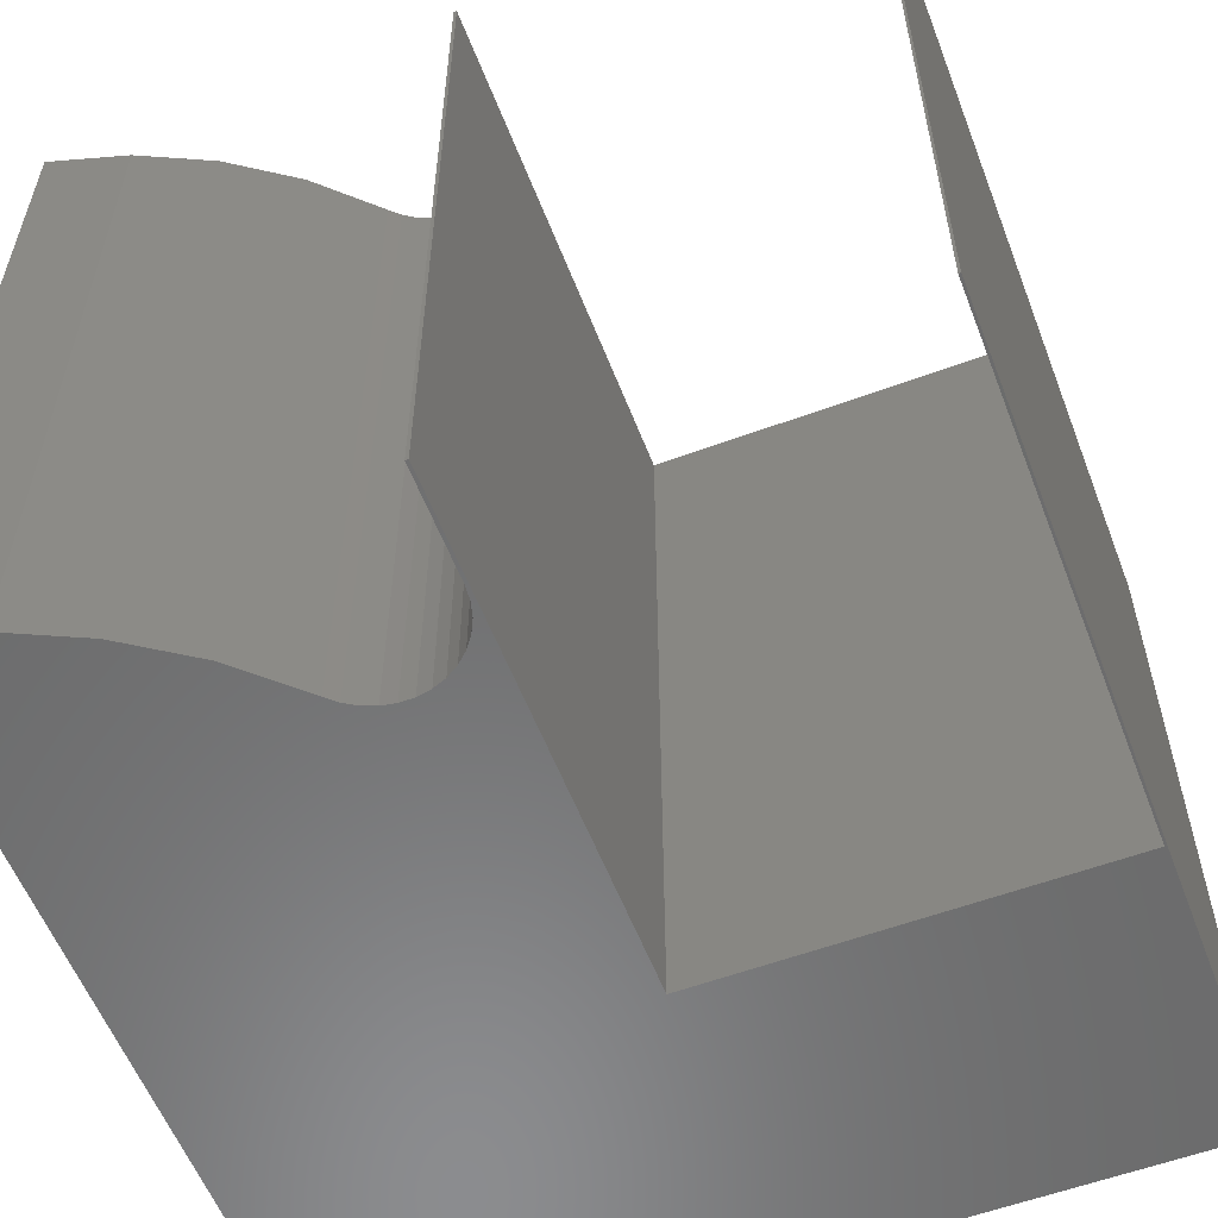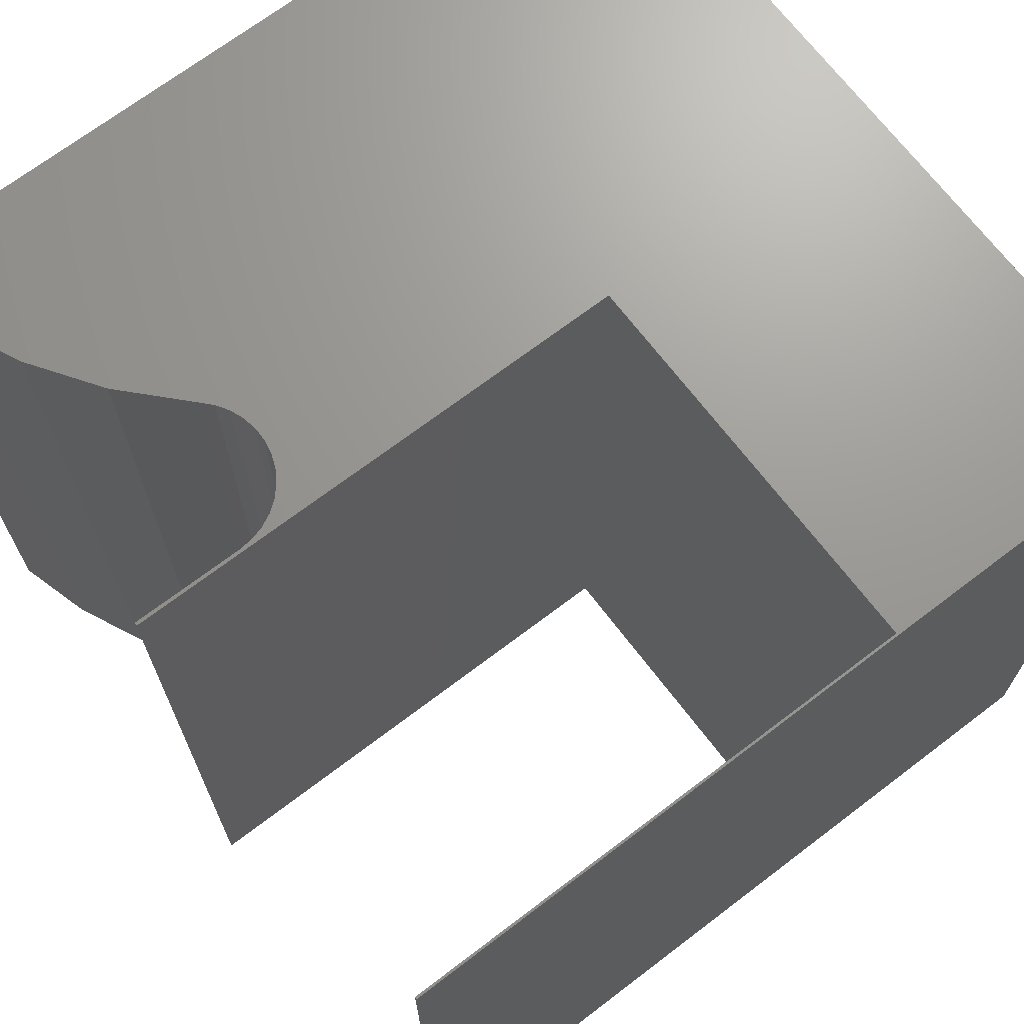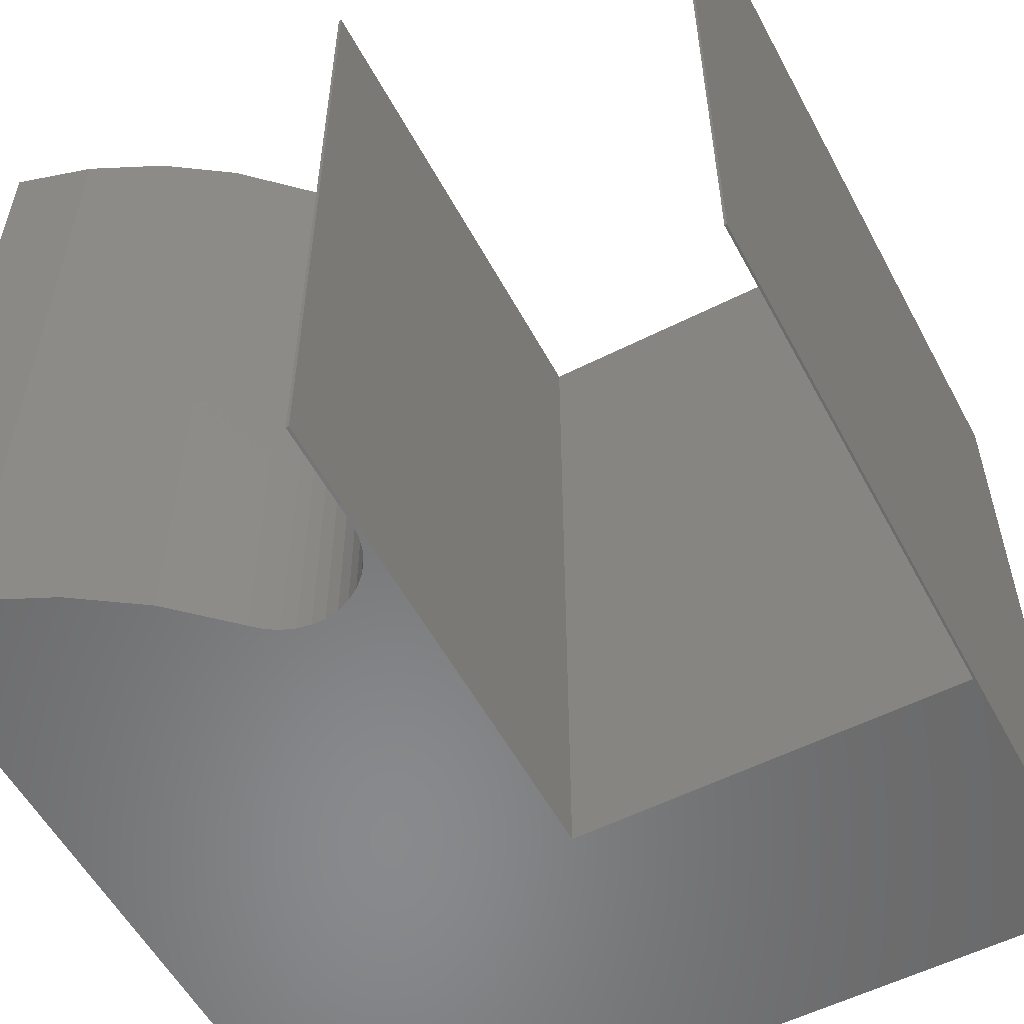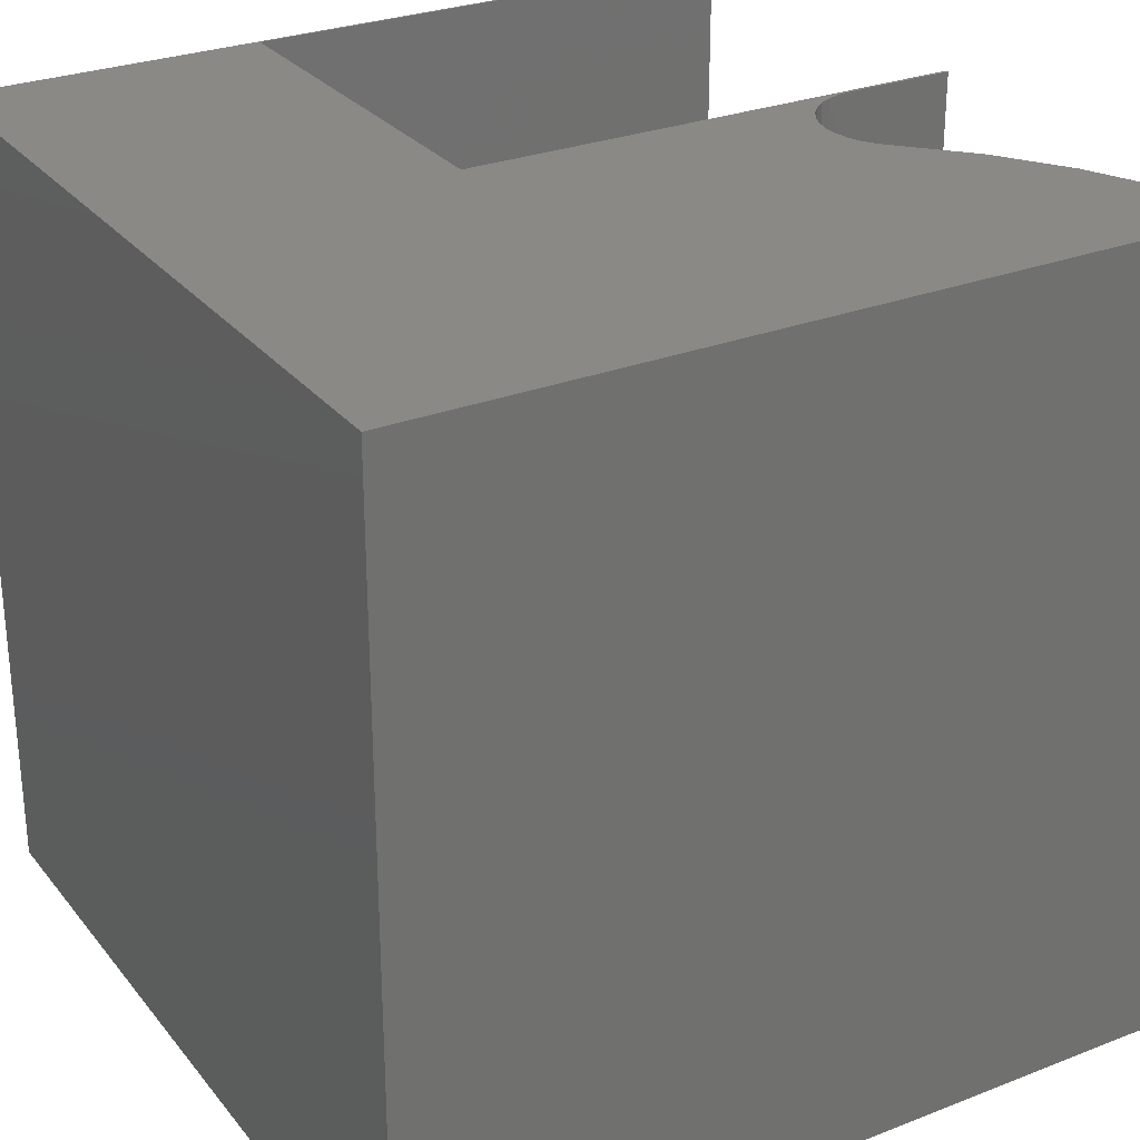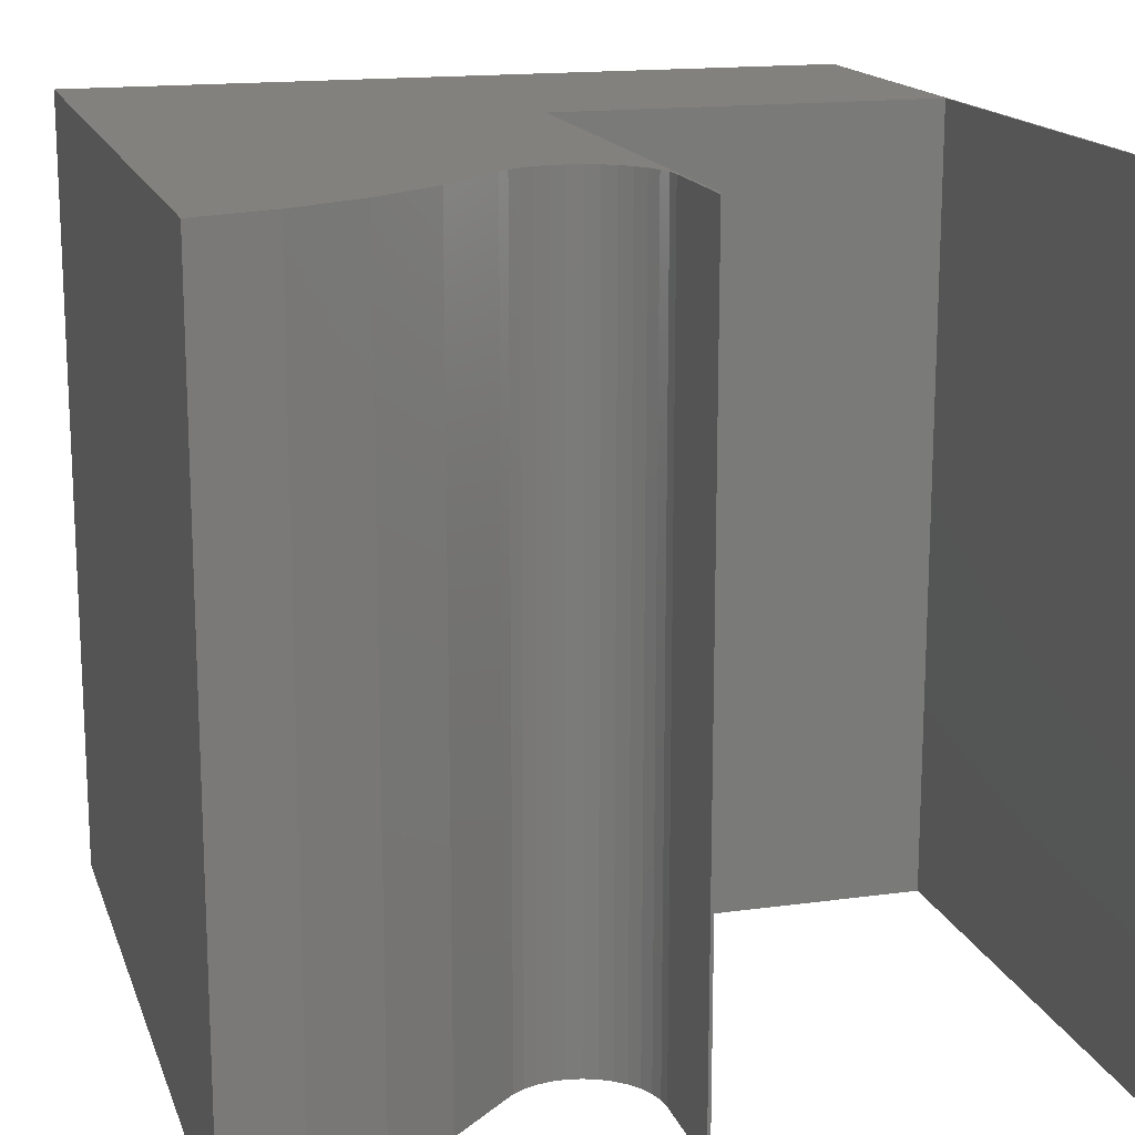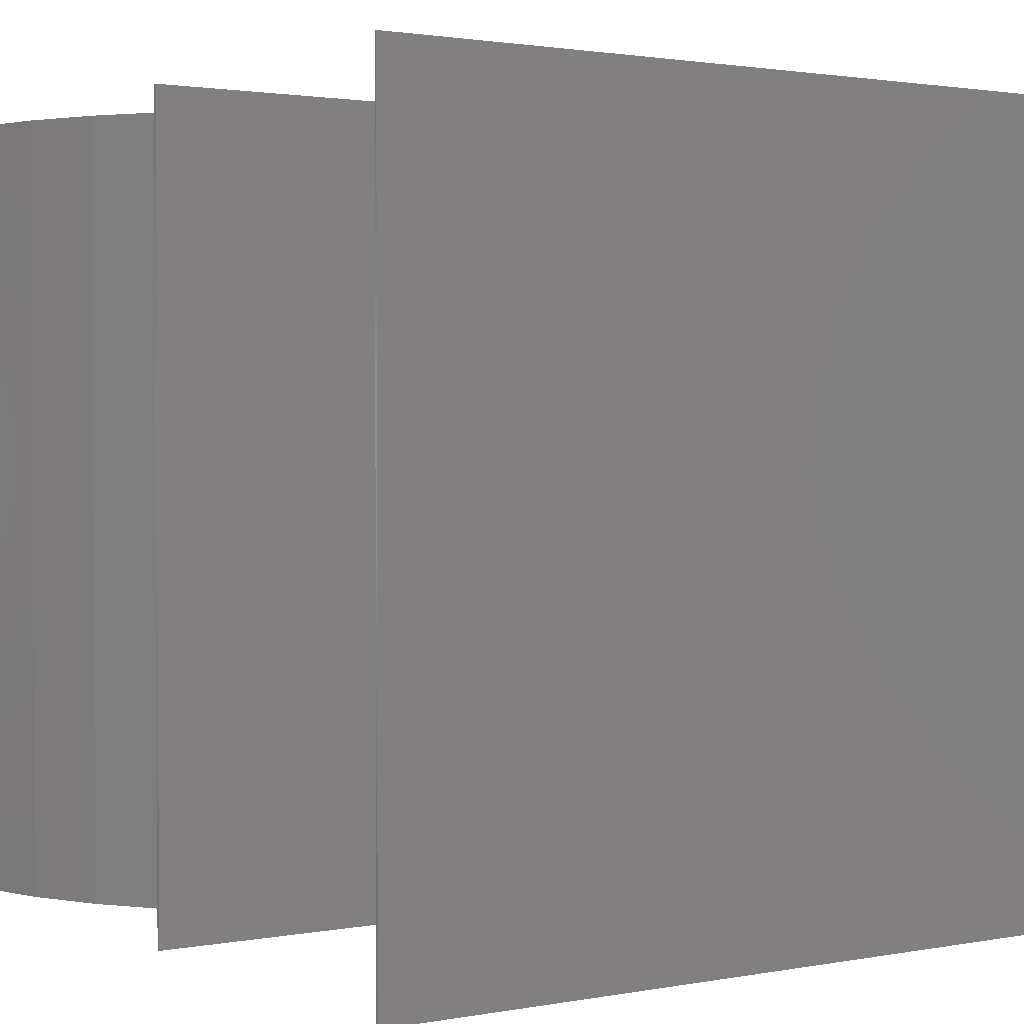
<metadata>
{"format":"stl","ext":"stl","renderer":"f3d","projection":"perspective","resolution":1024,"background":"white","views":[{"elev":-57.4,"azim":-69.0,"up":"+Y"},{"elev":69.7,"azim":-37.3,"up":"+Y"},{"elev":-55.7,"azim":-62.0,"up":"+Y"},{"elev":28.2,"azim":149.5,"up":"+Y"},{"elev":16.0,"azim":-105.9,"up":"+Y"},{"elev":1.7,"azim":-34.0,"up":"+Y"}]}
</metadata>
<code>
# stl→obj: 52 verts, 100 faces
v -0.75 0 0
v -0.75 -0.75 0
v -0.7291 2.325e-18 0.07235
v -0.7291 -0.75 0.07235
v -0.697 5.888e-18 0.1405
v -0.697 -0.75 0.1405
v -0.6545 1.06e-17 0.2027
v -0.6545 -0.75 0.2027
v -0.6028 1.635e-17 0.2574
v -0.6028 -0.75 0.2574
v -0.6499 -0.75 0.3799
v -0.75 -0.75 0.3799
v -0.6499 1.112e-17 0.3799
v -0.75 2.583e-33 0.3799
v 1.569e-16 -0.75 0.75
v -0.75 -0.75 0.7479
v -0.2812 -0.75 0.7479
v -0.75 -0.75 0.75
v -0.75 -0.75 0.3828
v -0.2812 -0.75 0.3828
v -0.6369 -0.75 0.3787
v -0.6244 -0.75 0.3752
v -0.6128 -0.75 0.3694
v 1.11e-16 -0.75 -4.592e-17
v -0.6024 -0.75 0.3615
v -0.5937 -0.75 0.3519
v -0.5869 -0.75 0.3408
v -0.5822 -0.75 0.3287
v -0.5798 -0.75 0.3159
v -0.5799 -0.75 0.3029
v -0.5823 -0.75 0.2901
v -0.5871 -0.75 0.278
v -0.594 -0.75 0.267
v -0.2812 0 0.7479
v -0.75 5.085e-33 0.7479
v 4.592e-17 8.327e-17 0.75
v -0.75 5.099e-33 0.75
v -0.75 2.602e-33 0.3828
v -0.2812 0 0.3828
v 0 8.327e-17 -4.592e-17
v -0.6128 1.523e-17 0.3694
v -0.6244 1.394e-17 0.3752
v -0.6369 1.255e-17 0.3787
v -0.594 1.732e-17 0.267
v -0.5871 1.809e-17 0.278
v -0.5823 1.862e-17 0.2901
v -0.5799 1.889e-17 0.3029
v -0.5798 1.889e-17 0.3159
v -0.5822 1.863e-17 0.3287
v -0.5869 1.811e-17 0.3408
v -0.5937 1.735e-17 0.3519
v -0.6024 1.638e-17 0.3615
f 1 2 3
f 3 2 4
f 3 4 5
f 5 4 6
f 5 6 7
f 7 6 8
f 7 8 9
f 9 8 10
f 11 12 13
f 13 12 14
f 15 16 17
f 15 18 16
f 11 19 12
f 20 19 11
f 20 11 21
f 20 21 22
f 20 22 23
f 20 23 24
f 20 24 15
f 20 15 17
f 24 23 25
f 24 25 26
f 24 26 27
f 24 27 28
f 24 28 29
f 24 29 30
f 24 30 31
f 24 31 32
f 24 32 33
f 24 33 10
f 24 10 8
f 24 8 6
f 24 6 4
f 24 4 2
f 34 35 36
f 35 37 36
f 14 38 13
f 39 34 36
f 39 36 40
f 39 40 41
f 39 41 42
f 39 42 43
f 39 43 13
f 39 13 38
f 40 1 3
f 40 3 5
f 40 5 7
f 40 7 9
f 40 9 44
f 40 44 45
f 40 45 46
f 40 46 47
f 40 47 48
f 40 48 49
f 40 49 50
f 40 50 51
f 40 51 52
f 40 52 41
f 28 48 29
f 29 48 47
f 29 47 30
f 30 47 46
f 30 46 31
f 31 46 45
f 31 45 32
f 32 45 44
f 32 44 33
f 33 44 9
f 33 9 10
f 48 28 49
f 49 28 27
f 49 27 50
f 50 27 26
f 50 26 51
f 51 26 25
f 51 25 52
f 52 25 23
f 52 23 41
f 41 23 22
f 41 22 42
f 42 22 21
f 42 21 43
f 43 21 11
f 43 11 13
f 38 14 19
f 19 14 12
f 1 40 2
f 2 40 24
f 37 35 18
f 18 35 16
f 17 16 34
f 34 16 35
f 20 17 39
f 39 17 34
f 19 20 38
f 38 20 39
f 36 37 15
f 15 37 18
f 40 36 24
f 24 36 15

</code>
